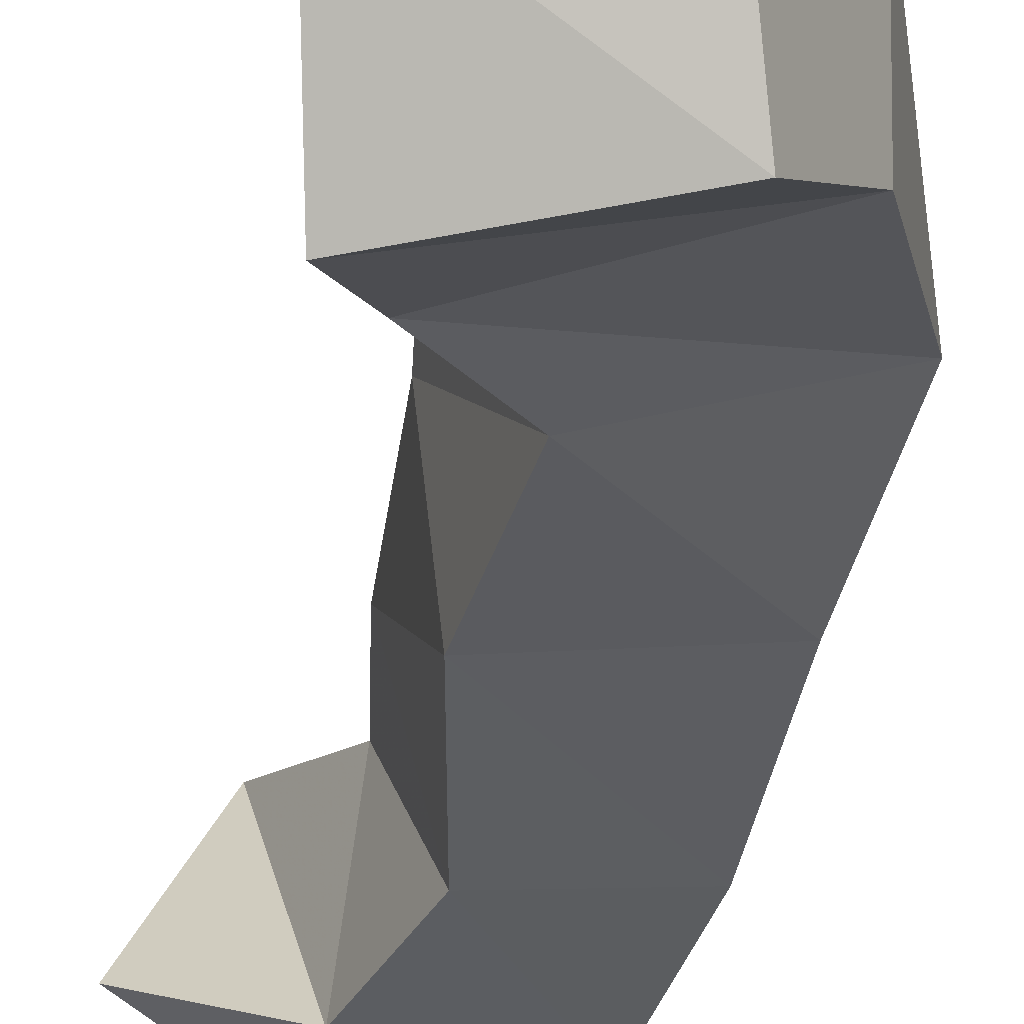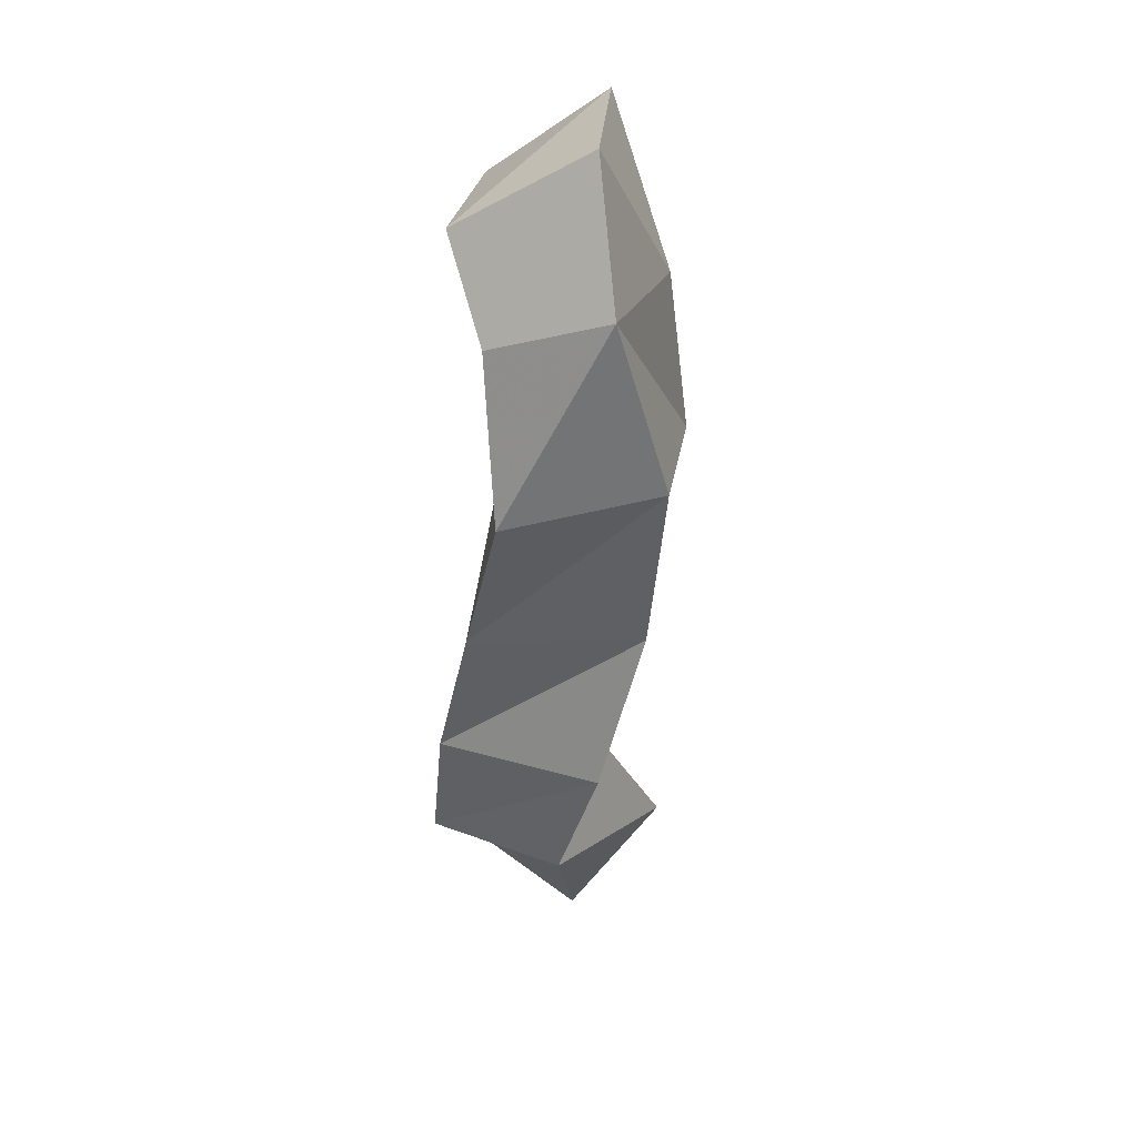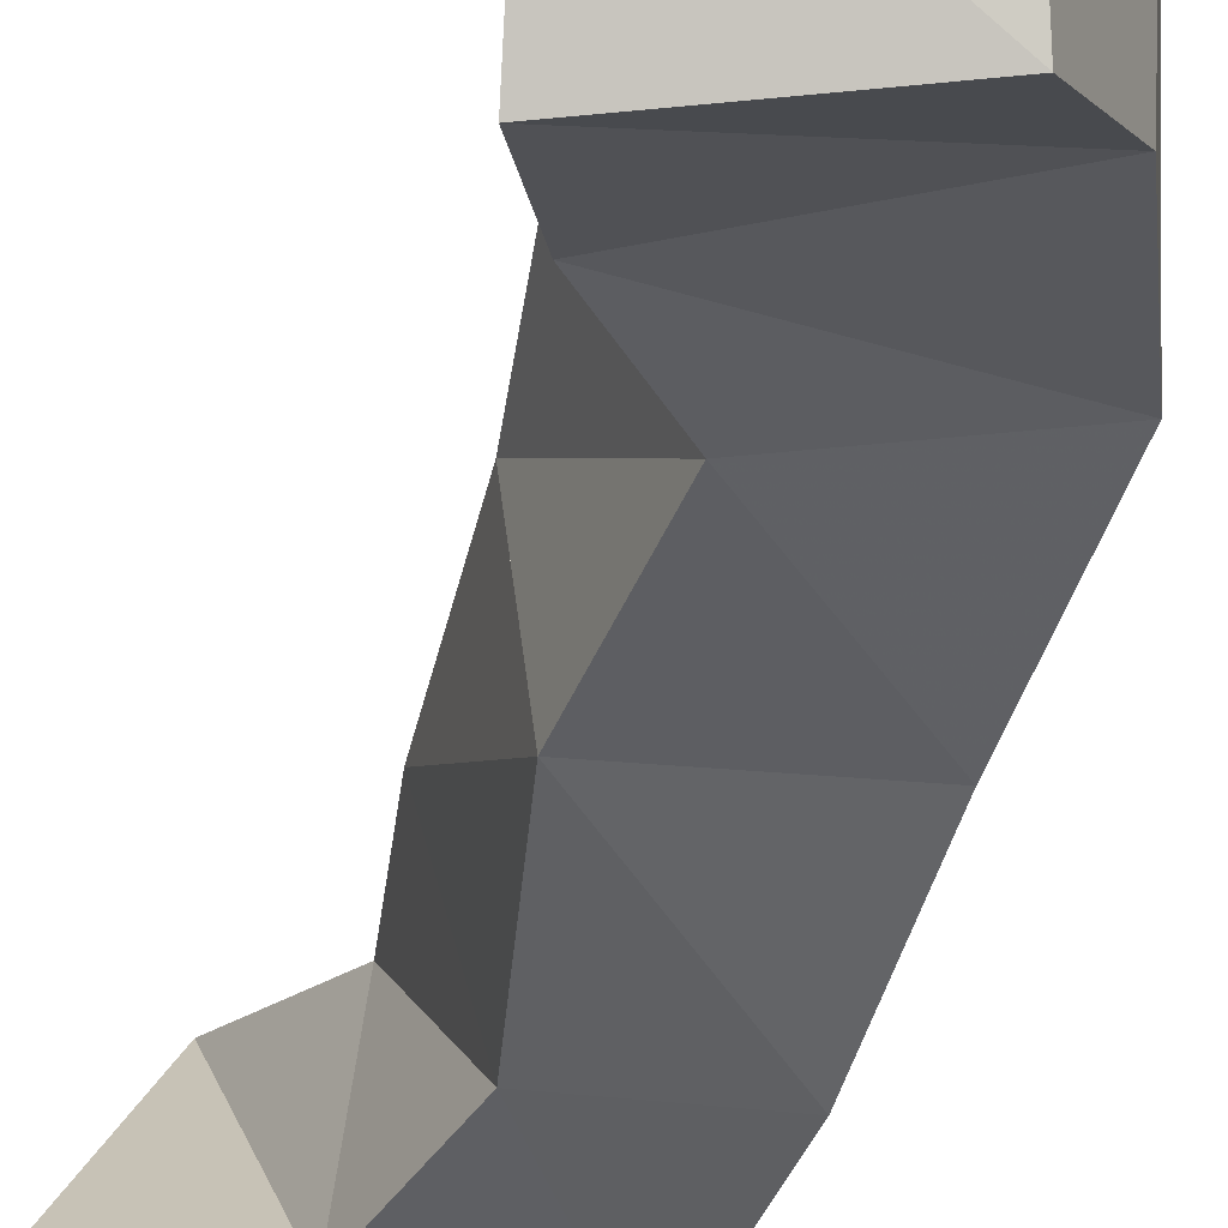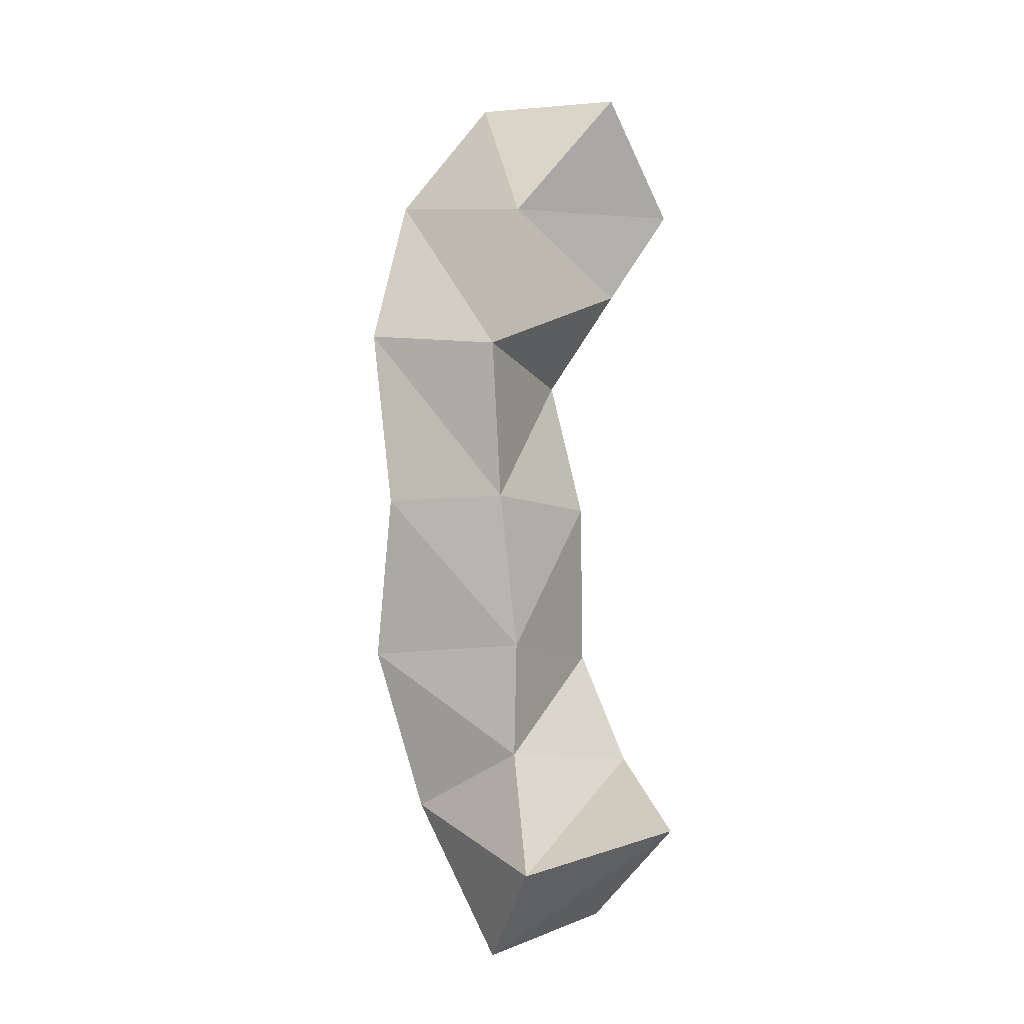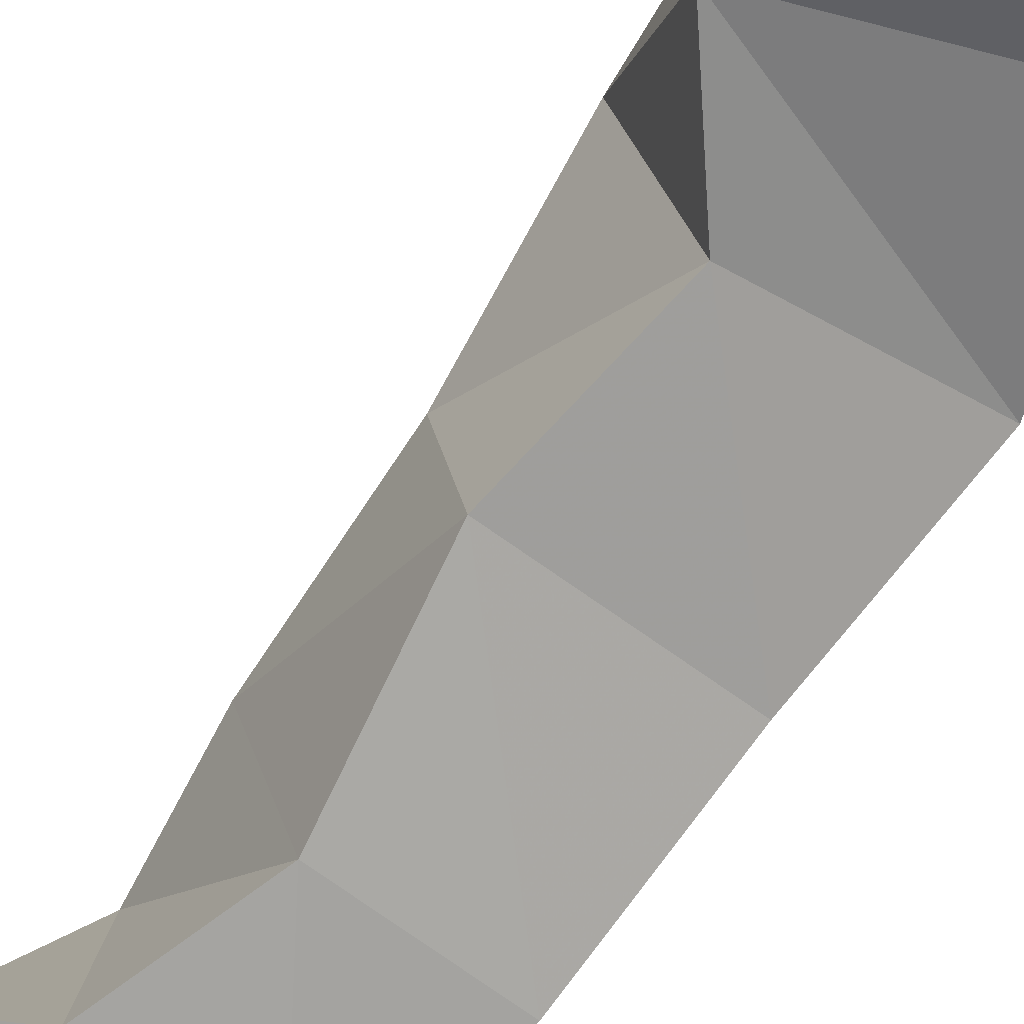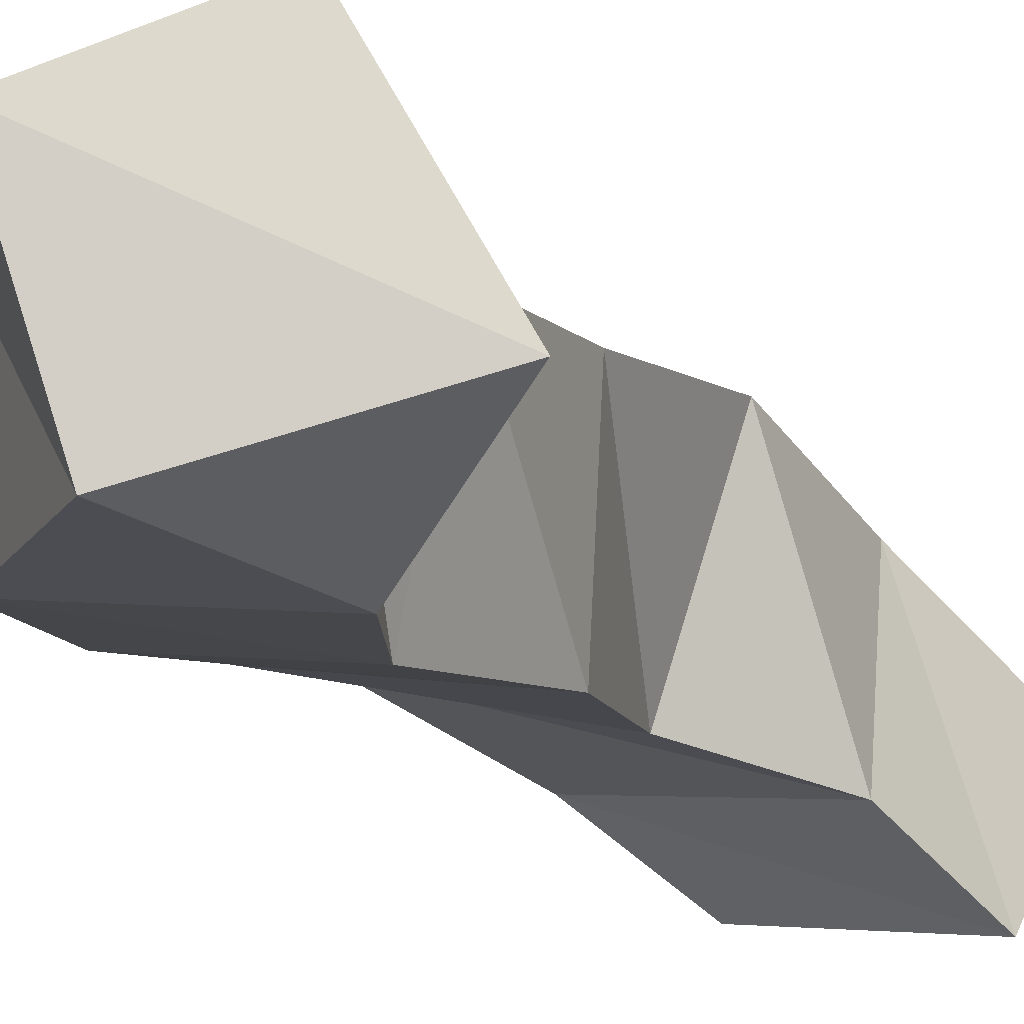
<metadata>
{"format":"obj","ext":"obj","renderer":"f3d","projection":"perspective","resolution":1024,"background":"white","views":[{"elev":-32.3,"azim":-7.9,"up":"+Y"},{"elev":39.8,"azim":109.7,"up":"+Z"},{"elev":-40.6,"azim":-13.9,"up":"+Y"},{"elev":-14.3,"azim":-138.9,"up":"+Z"},{"elev":-71.0,"azim":-34.4,"up":"+Y"},{"elev":-18.2,"azim":-158.0,"up":"+Y"}]}
</metadata>
<code>
v -0.4057 0.1186 0.7646
v -0.3833 0.1643 0.7492
v -0.3598 0.1003 0.7398
v -0.3508 0.1435 0.7258
v -0.3727 0.1 0.792
v -0.3667 0.151 0.7895
v -0.3266 0.1027 0.7757
v -0.3226 0.1487 0.7759
v -0.3589 0.1052 0.8285
v -0.3706 0.1542 0.8249
v -0.3172 0.1107 0.825
v -0.3159 0.1644 0.8269
v -0.366 0.1141 0.8791
v -0.3704 0.1621 0.8745
v -0.3135 0.1229 0.8754
v -0.3306 0.174 0.877
v -0.3584 0.1207 0.9244
v -0.3747 0.1711 0.925
v -0.3069 0.1362 0.9262
v -0.3272 0.1803 0.9358
v -0.3824 0.1156 0.9549
v -0.379 0.1631 0.9746
v -0.324 0.1268 0.9739
v -0.3261 0.1643 0.9895
v -0.3951 0.1003 0.987
v -0.4002 0.1374 1.018
v -0.3433 0.1092 0.9978
v -0.3521 0.1502 1.025
f 1 2 4
f 3 1 4
f 2 6 8
f 4 2 8
f 6 5 7
f 8 6 7
f 5 1 3
f 7 5 3
f 8 7 3
f 4 8 3
f 2 1 5
f 6 2 5
f 5 6 8
f 7 5 8
f 6 10 12
f 8 6 12
f 10 9 11
f 12 10 11
f 9 5 7
f 11 9 7
f 12 11 7
f 8 12 7
f 6 5 9
f 10 6 9
f 9 10 12
f 11 9 12
f 10 14 16
f 12 10 16
f 14 13 15
f 16 14 15
f 13 9 11
f 15 13 11
f 16 15 11
f 12 16 11
f 10 9 13
f 14 10 13
f 13 14 16
f 15 13 16
f 14 18 20
f 16 14 20
f 18 17 19
f 20 18 19
f 17 13 15
f 19 17 15
f 20 19 15
f 16 20 15
f 14 13 17
f 18 14 17
f 17 18 20
f 19 17 20
f 18 22 24
f 20 18 24
f 22 21 23
f 24 22 23
f 21 17 19
f 23 21 19
f 24 23 19
f 20 24 19
f 18 17 21
f 22 18 21
f 21 22 24
f 23 21 24
f 22 26 28
f 24 22 28
f 26 25 27
f 28 26 27
f 25 21 23
f 27 25 23
f 28 27 23
f 24 28 23
f 22 21 25
f 26 22 25

</code>
